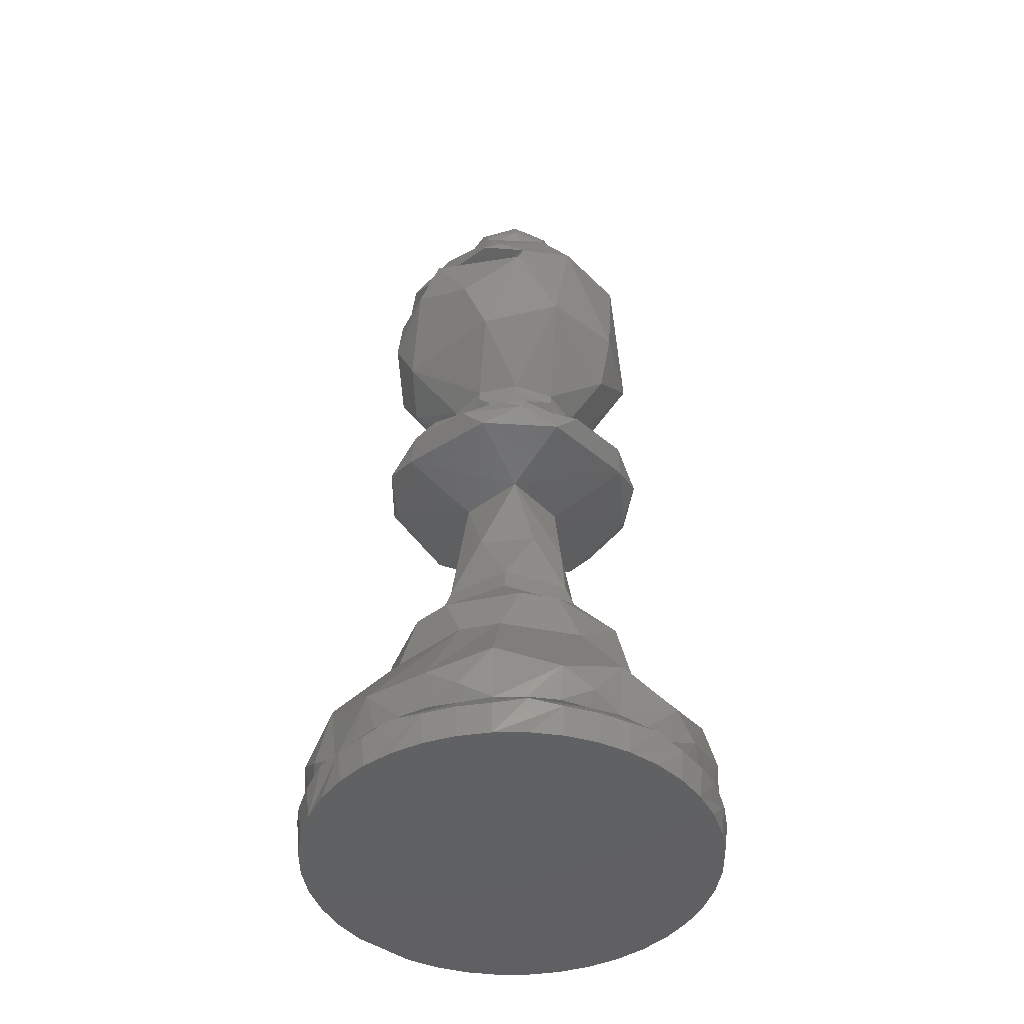
<metadata>
{"format":"stl","ext":"stl","renderer":"f3d","projection":"perspective","resolution":1024,"background":"white","views":[{"elev":-44.4,"azim":58.9,"up":"+Y"}]}
</metadata>
<code>
# stl→obj: 416 verts, 828 faces
v -46.14 -94.1 -7.308
v -43.61 -97.21 -6.905
v -44.61 -97.05 0.001662
v -47.33 -101.2 -7.497
v -47.81 -99.96 0.000246
v -46.39 -108.2 -7.349
v -46.98 -108.2 -9.3e-05
v -30.95 54.98 -10.06
v -31.22 61.35 10.14
v -26.99 80.89 -4.276
v -15.4 31.33 -5.005
v -15.46 28.71 -5.024
v -16 31.33 -2.534
v -19.49 16.84 -9.935
v -21.6 16.84 -3.423
v -20.85 18.8 -3.303
v -20.3 15.2 -6.594
v -21.08 15.2 3.338
v -30.51 6.095 -9.914
v -44.43 -94.1 -14.44
v -45.49 -84.81 -7.206
v -45.57 -101.2 -14.81
v -44.68 -108.2 -14.51
v -7.308 95.57 -7.313
v -10.21 95.57 -1.618
v -12.36 98.84 -4.015
v -14.94 23.21 -4.855
v -21.44 -64.36 -21.44
v -29.94 -64.36 -4.743
v -27.36 -53.75 -8.889
v -42.17 -89.96 -21.49
v -39.75 -97.05 -20.25
v -35.72 -97.21 -25.95
v -42.6 -99.96 -21.71
v -41.86 -108.2 -21.33
v -7.635 98.84 -10.51
v -12.18 101.5 -6.207
v -19.32 80.89 -19.33
v -18.62 90.01 -2.949
v -11.94 38.87 -23.44
v -28.87 43.46 -4.573
v -13.1 31.33 -9.522
v -11.5 28.71 -11.5
v -8.828 27.16 -12.15
v -14.29 27.16 -4.642
v -17.7 16.84 -12.86
v -22.68 6.095 -22.68
v -26.91 2.857 -13.71
v -16.91 -53.75 -23.27
v -19.55 -43.47 -3.096
v -36.09 -97.05 -26.22
v -38.77 -101.2 -28.17
v -38 -108.2 -27.61
v -6.207 101.5 -12.18
v -11.33 104.5 -5.773
v -23.01 54.98 -23.01
v -9.231 23.21 -12.71
v -14.93 18.8 -14.93
v -12.86 16.84 -17.7
v -15.09 15.2 -15.09
v -13.71 2.857 -26.91
v -6.579 -22.24 -12.91
v -14.31 -22.24 -2.267
v -9.96 -0.5666 -5.075
v -7.859 -36.67 -15.43
v -8.986 -43.47 -17.64
v -32.57 -84.81 -32.57
v -31.54 -97.05 -31.55
v -33.22 -108.2 -33.22
v -3.927 104.5 -12.09
v -8.257 107 -6.003
v -5.004 31.33 -15.41
v -8.757 25.13 -12.05
v -29.83 2.857 4.725
v -27.46 -94.1 -37.8
v -25.95 -97.21 -35.73
v -28.1 -99.96 -38.68
v -27.61 -108.2 -38.01
v -1.616 95.57 -10.21
v -14.9 61.35 -29.25
v -2.542 28.71 -16.06
v -9.93 16.84 -19.49
v -9.914 6.095 -30.51
v 5.077 -0.5666 -9.96
v -4.741 -64.36 -29.94
v -21.48 -89.96 -42.17
v -20.25 -97.05 -39.75
v -21.71 -99.96 -42.6
v -21.32 -108.2 -41.86
v 3.157 107 -9.71
v 6.023 108.7 0.000454
v 0.001047 98.84 -12.99
v -9.358 74.66 -28.81
v 0.00145 27.16 -15.02
v 0.000873 25.13 -14.9
v -6.758 16.84 -20.81
v -6.594 15.2 -20.3
v 0.001621 -53.75 -28.76
v -13.79 -97.05 -42.43
v -6.905 -97.21 -43.62
v -14.77 -99.96 -45.47
v -14.51 -108.2 -44.68
v 2.141 101.5 -13.5
v -3.623 86.45 -22.89
v 0.001254 23.21 -15.71
v -3.302 18.8 -20.85
v 3.424 16.84 -21.61
v 9.333 2.857 -28.72
v -7.201 -84.81 -45.49
v -6.977 -97.05 -44.06
v -7.497 -101.2 -47.33
v -7.349 -108.2 -46.4
v 14.22 48.9 -27.91
v 2.535 31.33 -16
v 5.02 6.095 -31.69
v 0.001085 -94.1 -46.72
v 0.001678 -97.21 -44.16
v 0.000928 -101.2 -47.92
v 0.00134 -108.2 -46.98
v 5.773 104.5 -11.33
v 4.695 95.57 -9.211
v 9.364 74.66 -28.81
v 5.026 28.71 -15.46
v 3.34 15.2 -21.08
v 9.231 10.23 -28.4
v 2.269 -22.24 -14.32
v 5.35 -36.67 -16.47
v 6.12 -43.47 -18.83
v 13.76 -64.36 -27.01
v 7.405 -89.96 -46.74
v 6.982 -97.05 -44.06
v 7.497 -101.2 -47.33
v 7.349 -108.2 -46.39
v 7.64 98.84 -10.51
v 8.833 27.16 -12.15
v 8.757 25.13 -12.05
v 13.06 -53.75 -25.63
v 13.79 -97.05 -42.43
v 20.05 -97.21 -39.34
v 14.77 -99.96 -45.47
v 14.52 -108.2 -44.68
v 9.67 101.5 -9.67
v 10.52 86.45 -20.64
v 11.45 31.33 -11.45
v 9.236 23.21 -12.71
v 9.588 18.8 -18.81
v 12.86 16.84 -17.7
v 12.55 15.2 -17.26
v 18.86 6.095 -25.95
v 20.92 -84.81 -41.04
v 20.26 -97.05 -39.75
v 21.76 -101.2 -42.7
v 21.33 -108.2 -41.86
v 21.29 38.87 -15.47
v 11.5 28.71 -11.5
v 24.16 10.23 -17.55
v 24.43 2.857 -17.75
v 27.46 -94.1 -37.8
v 25.95 -97.21 -35.72
v 28.17 -101.2 -38.77
v 27.61 -108.2 -38.01
v 9.216 95.57 -4.693
v 24.51 74.66 -17.8
v 15.47 16.84 -15.47
v 12.91 -22.24 -6.579
v 25.63 -53.75 -13.06
v 24.53 -64.36 -17.82
v 33.47 -89.96 -33.47
v 31.55 -97.05 -31.55
v 33.88 -101.2 -33.88
v 33.22 -108.2 -33.22
v 10.21 107 -0.000141
v 12.09 104.5 -3.928
v 12.36 98.84 -4.014
v 14.29 27.16 -4.643
v 14.17 25.13 -4.603
v 17.7 16.84 -12.86
v 28.59 6.095 -14.57
v 16.47 -36.67 -5.35
v 18.83 -43.47 -6.115
v 37.27 -84.81 -27.08
v 36.09 -97.05 -26.22
v 39.35 -97.21 -20.05
v 38.68 -99.96 -28.1
v 38.01 -108.2 -27.61
v 13.51 101.5 -2.138
v 20.65 86.45 -10.52
v 27.91 48.9 -14.22
v 16 31.33 -2.535
v 16.06 28.71 -2.543
v 14.94 23.21 -4.855
v 18.81 18.8 -9.588
v 20.81 16.84 -6.763
v 19.02 15.2 -9.69
v 9.96 -0.5666 5.076
v 41.63 -94.1 -21.21
v 42.7 -101.2 -21.76
v 41.86 -108.2 -21.33
v 32.08 6.095 -0.000165
v 29.83 2.857 4.725
v 30.32 -64.36 -0.000161
v 45.01 -89.96 -14.62
v 42.43 -97.05 -13.79
v 45.57 -101.2 -14.81
v 44.68 -108.2 -14.51
v 10.22 95.57 1.617
v 30.29 74.66 0.000571
v 30.94 48.9 4.902
v 21.61 16.84 -3.422
v 28.41 -53.75 4.501
v 44.06 -97.05 -6.977
v 44.16 -97.21 -0.000559
v 47.23 -99.96 -7.482
v 46.4 -108.2 -7.349
v 12.36 98.84 4.016
v 14.29 27.16 4.642
v 14.17 25.13 4.604
v 21.88 16.84 0.000589
v 21.34 15.2 0
v 46.06 -84.81 0.00066
v 44.61 -97.05 -0.000181
v 47.92 -101.2 0.001317
v 46.98 -108.2 0.000337
v 11.33 104.5 5.773
v 12.19 101.5 6.212
v 22.89 86.45 3.625
v 14.43 31.33 7.354
v 14.49 28.71 7.38
v 14.94 23.21 4.854
v 20.85 18.8 3.303
v 19.49 16.84 9.93
v 14.32 -22.24 2.267
v 46.14 -94.1 7.308
v 43.62 -97.21 6.911
v 47.33 -101.2 7.497
v 46.4 -108.2 7.349
v 28.58 66.35 14.98
v 28.59 6.095 14.57
v 14.01 -36.67 10.17
v 16.02 -43.47 11.64
v 24.53 -64.36 17.82
v 45.01 -89.96 14.63
v 42.43 -97.05 13.79
v 45.57 -101.2 14.81
v 44.68 -108.2 14.51
v 7.313 95.57 7.313
v 24.51 74.66 17.81
v 20.67 43.46 20.67
v 19.02 15.2 9.69
v 24.16 10.23 17.55
v 21.36 2.857 21.35
v 25.63 -53.75 13.06
v 39.75 -97.05 20.25
v 35.73 -97.21 25.95
v 42.6 -99.96 21.71
v 41.86 -108.2 21.33
v 3.156 107 9.71
v 7.64 98.84 10.51
v 8.828 27.16 12.15
v 8.757 25.13 12.05
v 37.27 -84.81 27.08
v 36.09 -97.05 26.22
v 38.77 -101.2 28.17
v 38.01 -108.2 27.61
v 6.212 101.5 12.18
v 16.39 86.45 16.39
v 19.13 54.98 26.33
v 7.354 31.33 14.43
v 7.385 28.71 14.49
v 9.236 23.21 12.71
v 14.93 18.8 14.93
v 12.86 16.84 17.7
v 12.55 15.2 17.26
v 18.86 6.095 25.95
v 6.579 -22.24 12.91
v 13.06 -53.75 25.63
v 33.04 -94.1 33.03
v 31.23 -97.21 31.22
v 33.88 -101.2 33.88
v 33.22 -108.2 33.22
v 3.929 104.5 12.09
v 9.231 10.23 28.4
v 17.82 -64.36 24.53
v 27.82 -89.96 38.29
v 26.22 -97.05 36.09
v 28.17 -101.2 38.77
v 27.61 -108.2 38.01
v 1.619 95.57 10.21
v 9.935 16.84 19.49
v 0.001047 2.857 30.2
v -5.073 -0.5666 9.96
v 20.26 -97.05 39.75
v 13.65 -97.21 41.99
v 21.71 -99.96 42.6
v 21.33 -108.2 41.86
v 0.001047 98.84 12.99
v -4.572 43.46 28.87
v 0.001879 27.16 15.02
v 0.00122 25.13 14.9
v 6.763 16.84 20.81
v 5.019 6.095 31.69
v 0.001513 -36.67 17.31
v 0.001653 -43.47 19.8
v 0.00157 -64.36 30.31
v 14.63 -89.96 45.01
v 13.79 -97.05 42.43
v 14.81 -101.2 45.57
v 14.51 -108.2 44.68
v -2.137 101.5 13.5
v 3.627 86.45 22.89
v 5.136 61.35 32.43
v -2.542 28.71 16.06
v -2.533 31.33 16
v 0.000997 23.21 15.71
v 3.304 18.8 20.85
v 0.001904 16.84 21.88
v 3.339 15.2 21.08
v 4.501 -53.75 28.41
v 6.982 -97.05 44.06
v 7.497 -101.2 47.33
v 7.349 -108.2 46.39
v -9.914 6.095 30.51
v 0.000747 -84.81 46.06
v 0.000194 -97.05 44.61
v -6.905 -97.21 43.61
v 0.001249 -99.96 47.81
v 0.00091 -108.2 46.98
v -5.768 104.5 11.33
v -4.693 95.57 9.211
v -3.421 16.84 21.61
v -13.06 -53.75 25.63
v -7.308 -94.1 46.14
v -7.497 -101.2 47.33
v -7.349 -108.2 46.39
v -8.257 107 6.003
v -7.635 98.84 10.51
v -10.06 54.98 30.95
v -8.828 27.16 12.15
v -8.752 25.13 12.05
v -6.758 16.84 20.8
v -6.594 15.2 20.29
v -17.75 2.857 24.43
v -9.369 -64.36 28.83
v -14.62 -89.96 45.01
v -13.79 -97.05 42.43
v -14.81 -101.2 45.57
v -14.51 -108.2 44.68
v -9.67 101.5 9.67
v -12.41 80.89 24.36
v -11.5 28.71 11.5
v -11.45 31.33 11.45
v -9.231 23.21 12.71
v -9.583 18.8 18.81
v -15.47 16.84 15.47
v -20.25 -97.05 39.75
v -25.95 -97.21 35.72
v -21.71 -99.96 42.6
v -21.32 -108.2 41.86
v -15.46 38.87 21.29
v -22.68 6.095 22.68
v -14 -36.67 10.17
v -16.01 -43.47 11.63
v -24.53 -64.36 17.82
v -27.82 -89.96 38.29
v -26.22 -97.05 36.09
v -28.17 -101.2 38.77
v -27.61 -108.2 38.01
v -9.211 95.57 4.694
v -22.15 48.9 22.15
v -14.14 71.55 27.76
v -15.09 15.2 15.09
v -20.34 -53.75 20.34
v -31.54 -97.05 31.54
v -33.88 -101.2 33.88
v -33.22 -108.2 33.22
v -12.09 104.5 3.928
v -12.36 98.84 4.015
v -14.29 27.16 4.64
v -14.17 25.13 4.603
v -37.26 -84.81 27.08
v -36.09 -97.05 26.22
v -39.34 -97.21 20.04
v -38.68 -99.96 28.1
v -38.01 -108.2 27.61
v -13.5 101.5 2.139
v -24.35 80.89 12.41
v -21.6 34.77 3.421
v -15.41 31.33 5.006
v -15.46 28.71 5.024
v -14.94 23.21 4.854
v -18.81 18.8 9.583
v -20.8 16.84 6.763
v -20.29 15.2 6.594
v -31.69 6.095 5.019
v -29.68 -62.42 4.701
v -41.62 -94.1 21.21
v -42.7 -101.2 21.76
v -41.86 -108.2 21.33
v -29.49 10.23 4.671
v -45.01 -89.96 14.62
v -42.43 -97.05 13.79
v -45.57 -101.2 14.81
v -44.68 -108.2 14.51
v -16.06 28.71 2.543
v -14.84 27.16 2.35
v -15.51 23.21 2.457
v -21.6 16.84 3.422
v -46.74 -89.96 7.405
v -45.07 -96.24 7.14
v -43.61 -97.21 6.911
v 28.38 70.28 13.56
v 21.64 73.54 21.64
v 9.573 72.22 29.45
v -4.599 76.55 29.04
v -17.8 74.72 24.5
v -28.67 67.37 14.61
f 1 2 3
f 4 5 2
f 6 7 5
f 4 6 5
f 8 9 10
f 11 12 13
f 14 15 16
f 17 18 15
f 14 17 15
f 17 19 18
f 20 1 21
f 20 2 1
f 22 4 2
f 23 6 4
f 22 23 4
f 6 23 7
f 24 25 26
f 27 14 16
f 28 29 30
f 31 21 29
f 31 20 21
f 31 32 20
f 32 2 20
f 32 33 2
f 33 34 2
f 34 22 2
f 35 23 22
f 36 26 37
f 38 10 39
f 38 8 10
f 40 41 8
f 42 11 41
f 40 42 41
f 43 12 11
f 42 43 11
f 44 45 12
f 43 44 12
f 46 14 27
f 46 17 14
f 47 48 19
f 49 30 50
f 51 32 31
f 51 33 32
f 33 52 34
f 53 22 34
f 52 53 34
f 53 35 22
f 54 37 55
f 54 36 37
f 24 26 36
f 39 25 38
f 56 8 38
f 56 40 8
f 57 27 45
f 58 46 27
f 58 59 46
f 60 17 46
f 59 60 46
f 47 19 17
f 60 47 17
f 61 48 47
f 62 63 64
f 62 65 63
f 66 50 63
f 65 66 63
f 28 30 49
f 67 31 29
f 28 67 29
f 68 51 31
f 67 68 31
f 68 33 51
f 52 69 53
f 53 23 35
f 70 55 71
f 70 54 55
f 38 25 24
f 72 42 40
f 72 43 42
f 73 45 44
f 73 57 45
f 57 58 27
f 64 74 48
f 61 64 48
f 49 50 66
f 75 68 67
f 75 76 68
f 76 33 68
f 77 52 33
f 76 77 33
f 78 69 52
f 79 24 36
f 80 56 38
f 81 43 72
f 81 44 43
f 57 82 58
f 82 59 58
f 82 60 59
f 83 61 47
f 84 62 64
f 49 85 28
f 86 67 28
f 86 75 67
f 86 87 75
f 87 76 75
f 88 77 76
f 77 78 52
f 77 89 78
f 78 53 69
f 90 71 91
f 90 70 71
f 92 36 54
f 93 80 38
f 40 56 80
f 94 44 81
f 95 73 44
f 94 95 44
f 95 57 73
f 96 82 57
f 97 60 82
f 96 97 82
f 83 47 60
f 97 83 60
f 98 49 66
f 99 87 86
f 100 76 87
f 99 100 87
f 100 101 76
f 101 88 76
f 102 89 77
f 88 102 77
f 89 53 78
f 103 54 70
f 103 92 54
f 79 36 92
f 104 38 24
f 104 93 38
f 105 57 95
f 106 96 57
f 106 107 96
f 107 97 96
f 108 61 83
f 61 84 64
f 85 49 98
f 109 86 28
f 85 109 28
f 110 99 86
f 109 110 86
f 110 100 99
f 100 111 101
f 112 88 101
f 111 112 101
f 112 102 88
f 102 53 89
f 79 104 24
f 113 80 93
f 113 40 80
f 114 72 40
f 114 81 72
f 105 106 57
f 115 108 83
f 116 110 109
f 116 117 110
f 117 100 110
f 118 111 100
f 117 118 100
f 118 112 111
f 118 119 112
f 112 53 102
f 120 70 90
f 120 103 70
f 121 79 92
f 122 93 104
f 122 113 93
f 113 114 40
f 123 81 114
f 123 94 81
f 105 107 106
f 124 97 107
f 125 83 97
f 124 125 97
f 125 115 83
f 84 61 108
f 126 62 84
f 127 65 62
f 126 127 62
f 128 66 65
f 127 128 65
f 98 129 85
f 130 109 85
f 130 116 109
f 130 131 116
f 131 117 116
f 132 118 117
f 133 119 118
f 132 133 118
f 119 53 112
f 134 92 103
f 135 94 123
f 136 95 94
f 135 136 94
f 136 105 95
f 137 98 66
f 128 137 66
f 138 131 130
f 139 117 131
f 138 139 131
f 139 140 117
f 140 132 117
f 141 133 132
f 133 53 119
f 142 103 120
f 142 134 103
f 121 92 134
f 143 104 79
f 143 122 104
f 113 144 114
f 144 123 114
f 145 105 136
f 146 107 105
f 146 147 107
f 148 124 107
f 147 148 107
f 148 125 124
f 149 115 125
f 149 108 115
f 129 98 137
f 150 130 85
f 129 150 85
f 151 138 130
f 150 151 130
f 151 139 138
f 139 152 140
f 153 132 140
f 152 153 140
f 153 141 132
f 141 53 133
f 121 143 79
f 154 144 113
f 155 123 144
f 155 135 123
f 145 146 105
f 156 125 148
f 156 149 125
f 157 108 149
f 158 151 150
f 158 159 151
f 159 139 151
f 160 152 139
f 159 160 139
f 160 153 152
f 160 161 153
f 153 53 141
f 162 121 134
f 163 122 143
f 163 113 122
f 145 164 146
f 164 147 146
f 164 148 147
f 157 84 108
f 165 126 84
f 165 127 126
f 166 137 128
f 167 129 137
f 168 150 129
f 168 158 150
f 168 169 158
f 169 159 158
f 170 160 159
f 171 161 160
f 170 171 160
f 161 53 153
f 172 90 91
f 173 120 90
f 172 173 90
f 173 142 120
f 174 134 142
f 175 135 155
f 176 136 135
f 175 176 135
f 176 145 136
f 177 164 145
f 177 148 164
f 178 149 156
f 178 157 149
f 179 127 165
f 180 128 127
f 179 180 127
f 167 137 166
f 181 168 129
f 167 181 129
f 182 169 168
f 183 159 169
f 182 183 169
f 183 184 159
f 184 170 159
f 185 171 170
f 171 53 161
f 186 142 173
f 186 174 142
f 162 134 174
f 187 143 121
f 187 163 143
f 188 113 163
f 188 154 113
f 189 144 154
f 190 155 144
f 189 190 144
f 190 175 155
f 191 145 176
f 192 177 145
f 192 193 177
f 194 148 177
f 193 194 177
f 194 156 148
f 195 165 84
f 166 128 180
f 196 168 181
f 196 182 168
f 196 183 182
f 183 197 184
f 198 170 184
f 197 198 184
f 198 185 170
f 185 53 171
f 162 187 121
f 191 192 145
f 199 156 194
f 199 178 156
f 200 157 178
f 166 201 167
f 202 181 167
f 202 196 181
f 202 203 196
f 203 183 196
f 204 197 183
f 204 198 197
f 204 205 198
f 198 53 185
f 206 162 174
f 207 163 187
f 207 188 163
f 208 154 188
f 208 189 154
f 191 209 192
f 209 193 192
f 209 194 193
f 199 200 178
f 200 195 157
f 195 84 157
f 210 166 180
f 211 203 202
f 212 183 203
f 211 212 203
f 212 213 183
f 213 204 183
f 214 205 204
f 205 53 198
f 215 174 186
f 216 175 190
f 217 176 175
f 216 217 175
f 217 191 176
f 218 209 191
f 219 194 209
f 218 219 209
f 219 199 194
f 201 166 210
f 220 202 167
f 201 220 167
f 221 211 202
f 220 221 202
f 221 212 211
f 212 222 213
f 223 204 213
f 222 223 213
f 223 214 204
f 214 53 205
f 224 173 172
f 225 186 173
f 224 225 173
f 225 215 186
f 206 174 215
f 226 187 162
f 226 207 187
f 208 188 207
f 227 189 208
f 228 190 189
f 227 228 189
f 228 216 190
f 229 191 217
f 230 218 191
f 230 231 218
f 231 219 218
f 232 165 195
f 232 179 165
f 233 221 220
f 233 234 221
f 234 212 221
f 235 222 212
f 234 235 212
f 235 223 222
f 235 236 223
f 223 53 214
f 206 226 162
f 237 208 207
f 229 230 191
f 238 200 199
f 239 179 232
f 240 180 179
f 239 240 179
f 210 241 201
f 242 220 201
f 242 233 220
f 242 243 233
f 243 234 233
f 244 235 234
f 245 236 235
f 244 245 235
f 236 53 223
f 246 206 215
f 247 207 226
f 248 227 208
f 229 231 230
f 249 219 231
f 250 199 219
f 249 250 219
f 250 238 199
f 251 200 238
f 252 180 240
f 252 210 180
f 253 243 242
f 254 234 243
f 253 254 243
f 254 255 234
f 255 244 234
f 256 245 244
f 245 53 236
f 257 172 91
f 257 224 172
f 258 215 225
f 248 208 237
f 259 216 228
f 260 217 216
f 259 260 216
f 260 229 217
f 251 195 200
f 252 241 210
f 261 242 201
f 241 261 201
f 262 253 242
f 261 262 242
f 262 254 253
f 254 263 255
f 264 244 255
f 263 264 255
f 264 256 244
f 256 53 245
f 265 225 224
f 265 258 225
f 246 215 258
f 266 226 206
f 266 247 226
f 248 237 267
f 268 227 248
f 269 228 227
f 268 269 227
f 269 259 228
f 270 229 260
f 271 231 229
f 271 272 231
f 273 249 231
f 272 273 231
f 273 250 249
f 274 238 250
f 274 251 238
f 275 232 195
f 275 239 232
f 276 252 240
f 277 262 261
f 277 278 262
f 278 254 262
f 279 263 254
f 278 279 254
f 279 264 263
f 279 280 264
f 264 53 256
f 281 224 257
f 281 265 224
f 246 266 206
f 270 271 229
f 282 250 273
f 282 274 250
f 283 252 276
f 283 241 252
f 284 261 241
f 284 277 261
f 284 285 277
f 285 278 277
f 286 279 278
f 287 280 279
f 286 287 279
f 280 53 264
f 288 246 258
f 270 289 271
f 289 272 271
f 289 273 272
f 290 251 274
f 291 275 195
f 283 284 241
f 292 285 284
f 293 278 285
f 292 293 285
f 293 294 278
f 294 286 278
f 295 287 286
f 287 53 280
f 296 258 265
f 297 248 267
f 297 268 248
f 298 259 269
f 299 260 259
f 298 299 259
f 299 270 260
f 300 289 270
f 300 273 289
f 301 274 282
f 301 290 274
f 290 195 251
f 302 239 275
f 303 240 239
f 302 303 239
f 276 304 283
f 305 284 283
f 305 292 284
f 305 306 292
f 306 293 292
f 293 307 294
f 308 286 294
f 307 308 294
f 308 295 286
f 295 53 287
f 309 265 281
f 309 296 265
f 288 258 296
f 310 266 246
f 311 297 267
f 312 269 268
f 313 312 268
f 312 298 269
f 314 270 299
f 315 300 270
f 315 316 300
f 317 273 300
f 316 317 300
f 317 282 273
f 318 240 303
f 318 276 240
f 319 306 305
f 319 293 306
f 320 307 293
f 320 308 307
f 320 321 308
f 308 53 295
f 288 310 246
f 297 313 268
f 314 315 270
f 322 282 317
f 322 301 282
f 318 304 276
f 323 305 283
f 304 323 283
f 324 319 305
f 323 324 305
f 325 293 319
f 324 325 319
f 325 326 293
f 326 320 293
f 327 321 320
f 321 53 308
f 328 281 257
f 328 309 281
f 329 288 296
f 314 330 315
f 330 316 315
f 330 317 316
f 322 290 301
f 290 291 195
f 291 302 275
f 331 318 303
f 332 324 323
f 332 325 324
f 325 333 326
f 334 320 326
f 333 334 326
f 334 327 320
f 327 53 321
f 335 257 91
f 335 328 257
f 336 296 309
f 337 297 311
f 338 298 312
f 339 299 298
f 338 339 298
f 339 314 299
f 340 330 314
f 341 317 330
f 340 341 330
f 341 322 317
f 342 290 322
f 343 318 331
f 343 304 318
f 344 323 304
f 344 332 323
f 344 345 332
f 345 325 332
f 346 333 325
f 346 334 333
f 346 347 334
f 334 53 327
f 348 309 328
f 348 336 309
f 329 296 336
f 349 310 288
f 350 312 313
f 351 350 313
f 350 338 312
f 352 314 339
f 353 340 314
f 353 354 340
f 354 341 340
f 343 344 304
f 355 345 344
f 356 325 345
f 355 356 345
f 356 357 325
f 357 346 325
f 358 347 346
f 347 53 334
f 329 349 288
f 359 297 337
f 359 313 297
f 352 353 314
f 360 342 322
f 361 302 291
f 362 303 302
f 361 362 302
f 331 363 343
f 364 344 343
f 364 355 344
f 364 365 355
f 365 356 355
f 356 366 357
f 367 346 357
f 366 367 357
f 367 358 346
f 358 53 347
f 368 329 336
f 369 337 370
f 369 359 337
f 352 354 353
f 371 341 354
f 360 322 341
f 371 360 341
f 372 303 362
f 372 331 303
f 373 365 364
f 373 356 365
f 374 366 356
f 374 367 366
f 374 375 367
f 358 23 53
f 376 328 335
f 376 348 328
f 377 336 348
f 359 351 313
f 378 338 350
f 379 339 338
f 378 379 338
f 379 352 339
f 74 342 360
f 342 291 290
f 372 363 331
f 380 364 343
f 363 380 343
f 381 373 364
f 380 381 364
f 382 356 373
f 381 382 373
f 382 383 356
f 383 374 356
f 384 375 374
f 375 358 367
f 385 348 376
f 385 377 348
f 368 336 377
f 386 349 329
f 387 359 369
f 388 351 359
f 387 388 359
f 389 350 351
f 388 389 351
f 389 378 350
f 390 352 379
f 391 354 352
f 391 392 354
f 393 371 354
f 392 393 354
f 393 360 371
f 394 74 360
f 395 372 362
f 396 381 380
f 396 382 381
f 382 397 383
f 398 374 383
f 397 398 383
f 398 384 374
f 384 358 375
f 368 386 329
f 387 369 9
f 390 391 352
f 399 360 393
f 399 394 360
f 395 363 372
f 400 380 363
f 400 396 380
f 400 401 396
f 401 382 396
f 402 397 382
f 402 398 397
f 402 403 398
f 398 358 384
f 71 335 91
f 71 376 335
f 26 377 385
f 13 388 387
f 404 389 388
f 13 404 388
f 405 378 389
f 404 405 389
f 405 379 378
f 406 390 379
f 405 406 379
f 390 407 391
f 407 392 391
f 18 393 392
f 407 18 392
f 18 399 393
f 74 291 342
f 50 362 361
f 408 363 395
f 408 400 363
f 409 401 400
f 408 409 400
f 409 410 401
f 410 382 401
f 410 402 382
f 7 403 402
f 403 358 398
f 55 376 71
f 37 385 376
f 55 37 376
f 37 26 385
f 25 377 26
f 25 368 377
f 368 25 39
f 39 386 368
f 39 10 386
f 10 9 386
f 8 41 9
f 41 387 9
f 41 11 387
f 11 13 387
f 12 404 13
f 45 405 404
f 12 45 404
f 45 27 405
f 27 406 405
f 16 390 406
f 27 16 406
f 16 407 390
f 16 15 407
f 15 18 407
f 19 399 18
f 19 394 399
f 48 74 394
f 19 48 394
f 64 291 74
f 64 63 291
f 63 361 291
f 63 50 361
f 30 395 362
f 50 30 362
f 30 29 395
f 29 408 395
f 29 21 408
f 21 1 408
f 3 409 408
f 1 3 408
f 3 410 409
f 3 2 410
f 5 402 410
f 2 5 410
f 5 7 402
f 7 358 403
f 7 23 358
f 207 411 237
f 207 247 411
f 247 412 411
f 413 267 237
f 412 247 266
f 267 413 311
f 412 266 310
f 310 414 412
f 311 413 337
f 414 310 349
f 370 337 413
f 349 415 414
f 415 349 386
f 370 416 369
f 369 416 9
f 386 9 416
f 415 386 416
f 412 414 415
f 370 413 237
f 370 237 416
f 415 411 412
f 411 416 237
f 416 411 415

</code>
